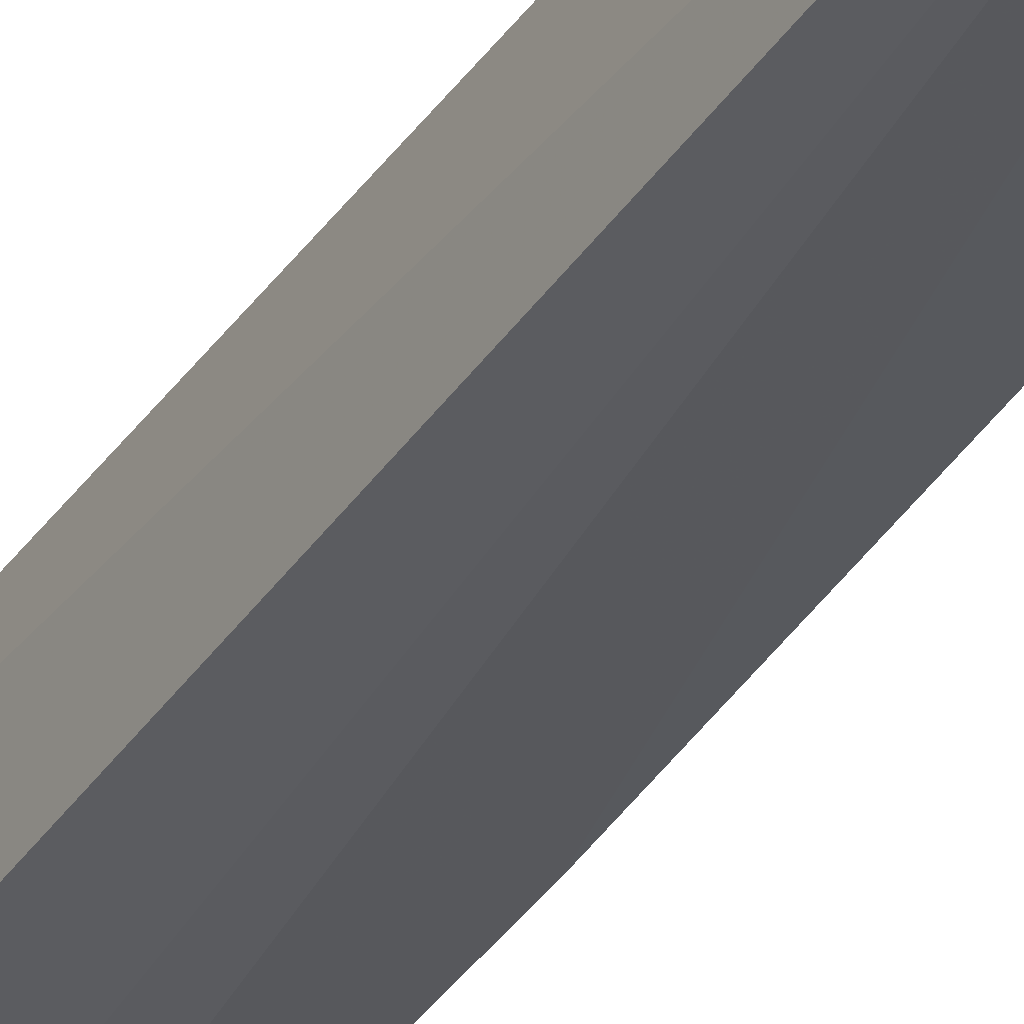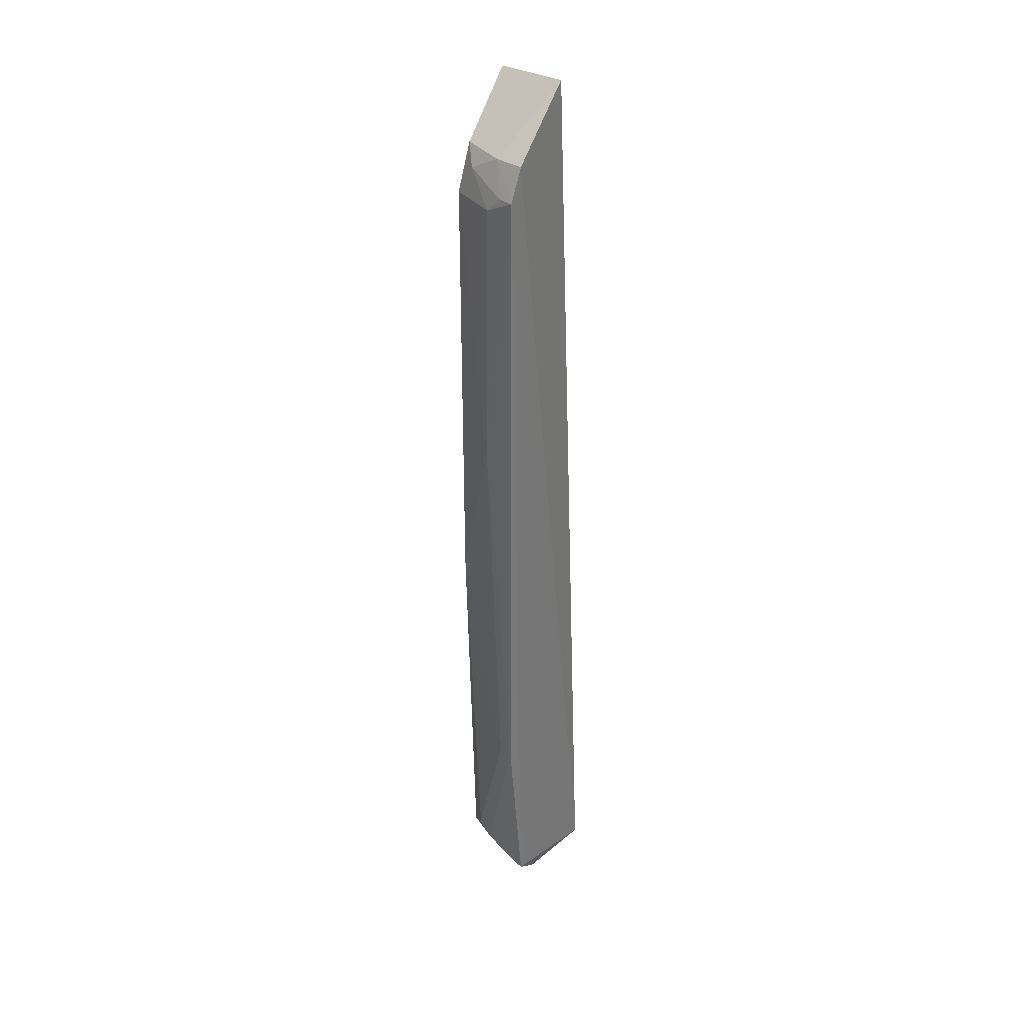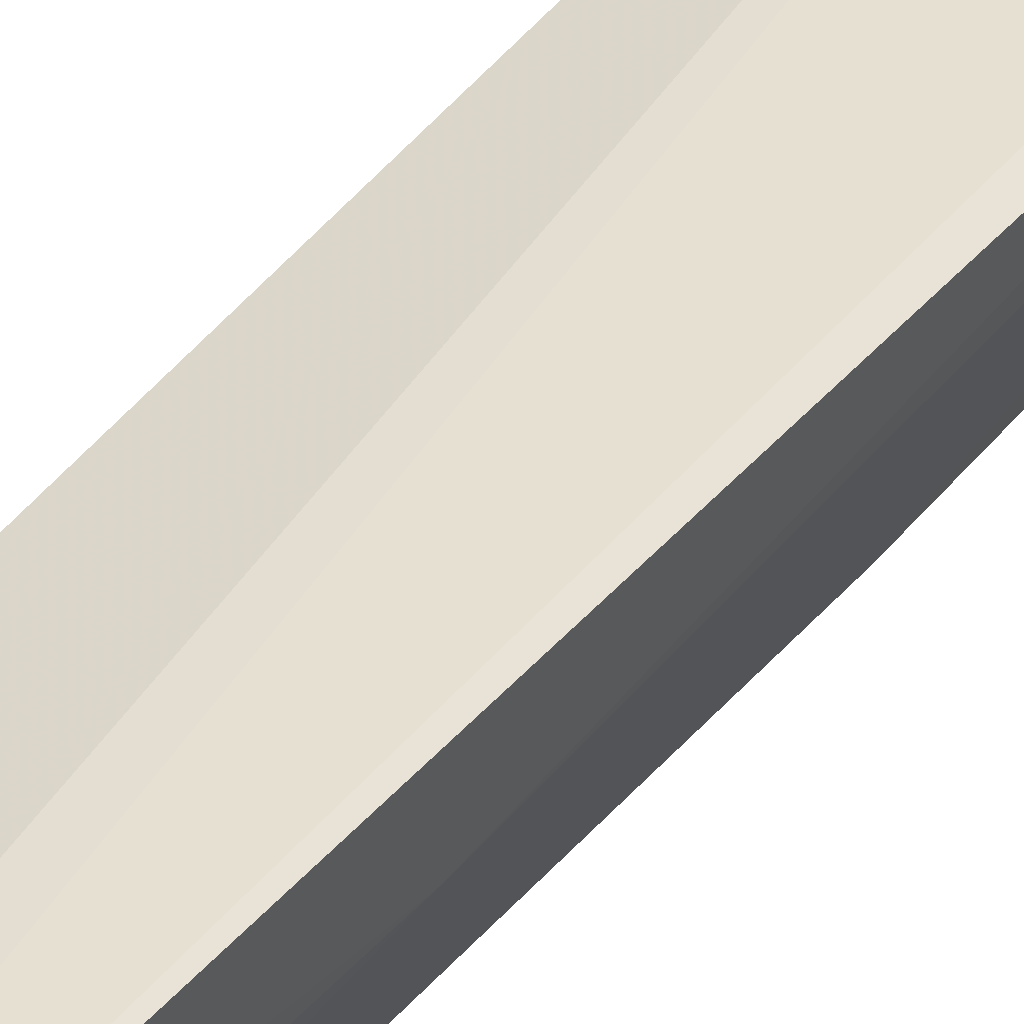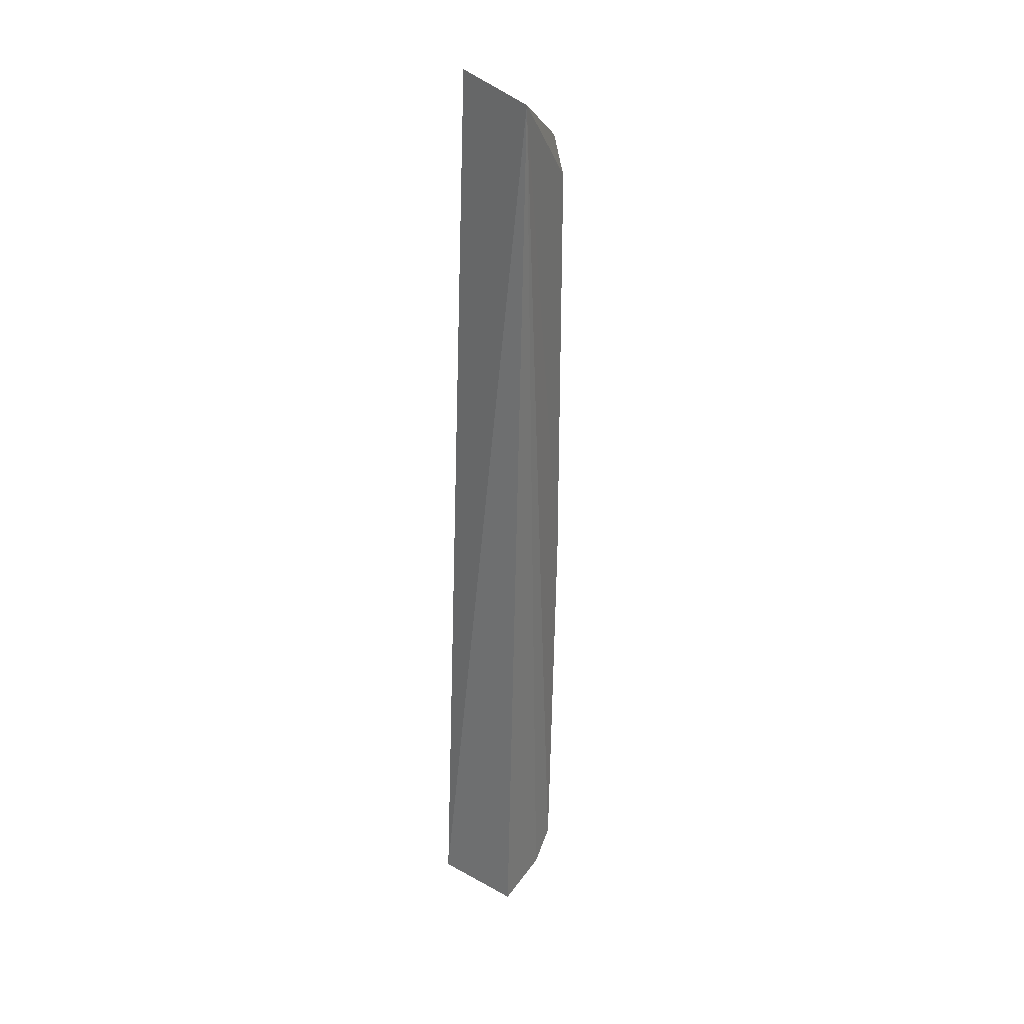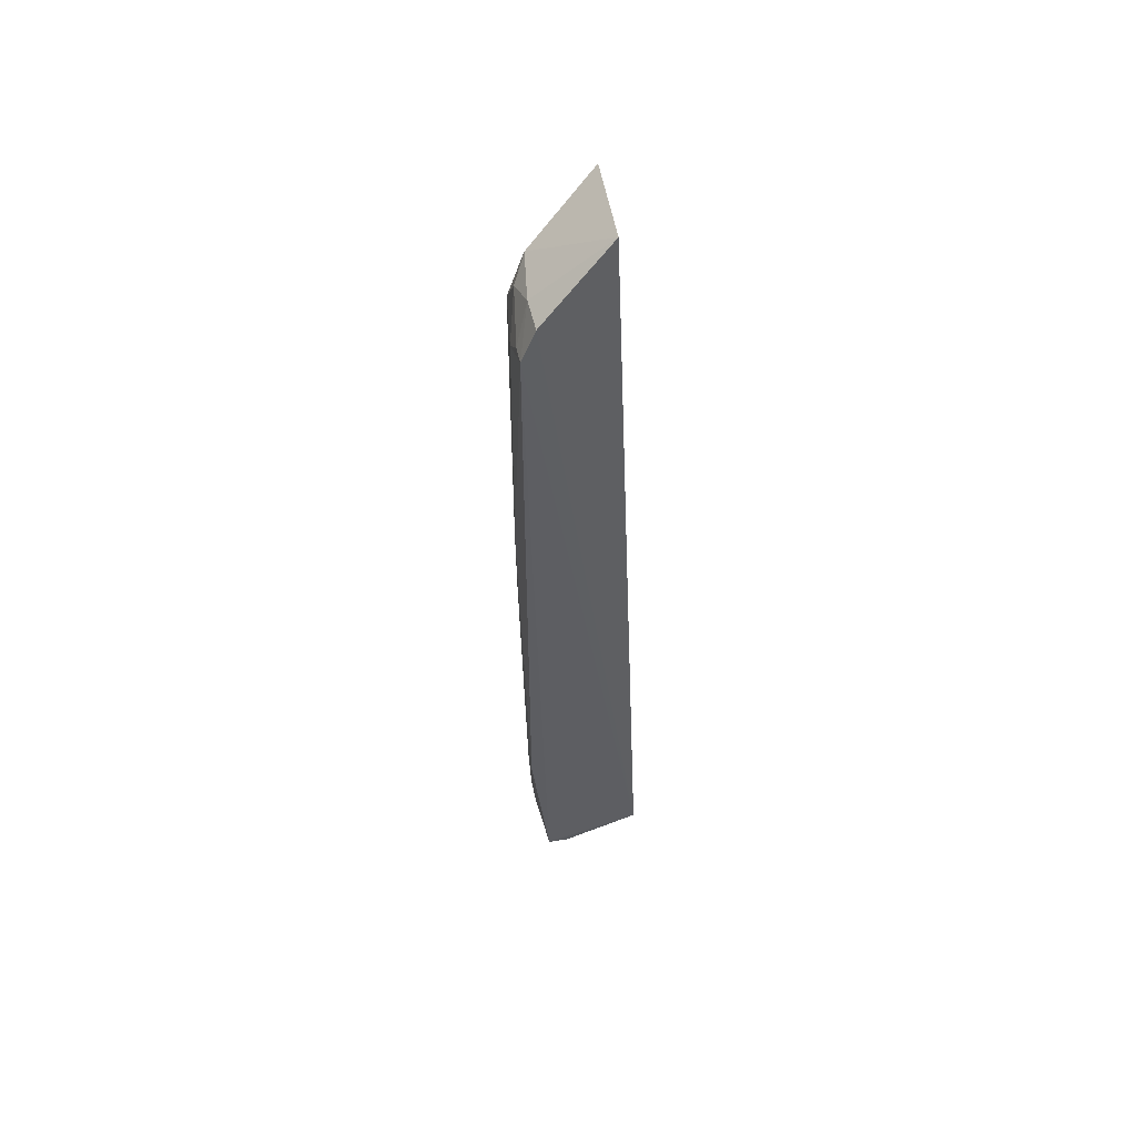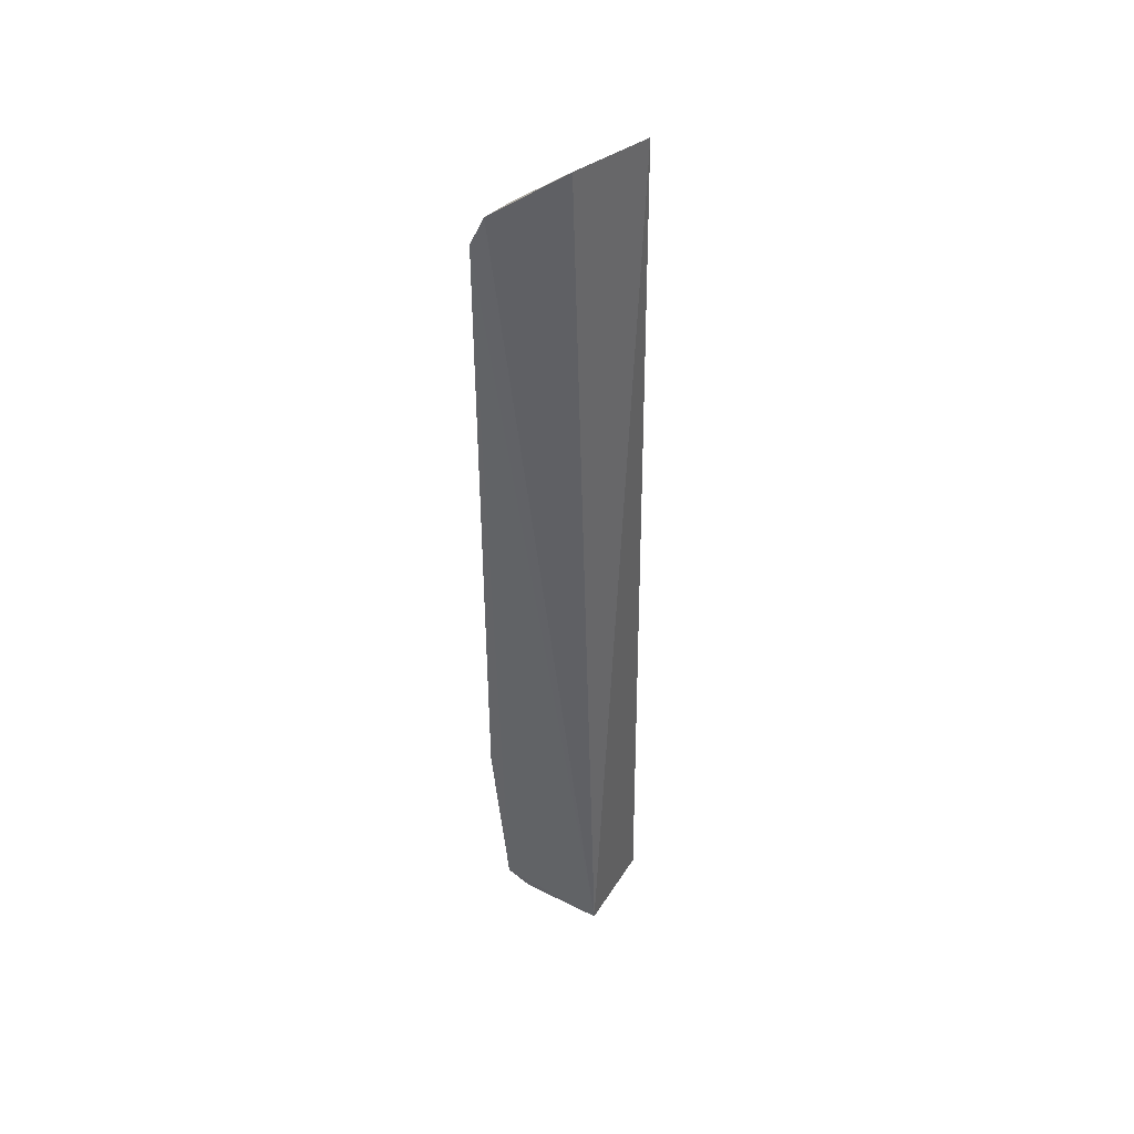
<metadata>
{"format":"obj","ext":"obj","renderer":"f3d","projection":"perspective","resolution":1024,"background":"white","views":[{"elev":-38.5,"azim":-29.1,"up":"+Y"},{"elev":33.3,"azim":130.6,"up":"+Z"},{"elev":39.5,"azim":35.0,"up":"+Y"},{"elev":30.3,"azim":-53.0,"up":"+Z"},{"elev":55.6,"azim":157.4,"up":"+Z"},{"elev":44.9,"azim":-150.8,"up":"+Z"}]}
</metadata>
<code>
v 0.02184 -0.006072 0.08898
v 0.03002 -0.004656 0.08066
v 0.02869 -0.004754 0.08356
v 0.01847 -0.005018 0.00023
v 0.0268 -0.01264 0.003367
v 0.01982 -0.01445 0.08785
v 0.02841 -0.004668 0.002084
v 0.01836 -0.01339 0.000115
v 0.0265 -0.01251 0.08322
v 0.02982 -0.006294 0.01923
v 0.02419 -0.01294 0.0009457
v 0.02813 -0.007866 0.0833
v 0.02804 -0.01248 0.07905
v 0.03012 -0.004719 0.01924
v 0.02789 -0.01094 0.004668
v 0.0268 -0.01104 0.002306
v 0.02623 -0.004927 0.0005753
v 0.02806 -0.01246 0.03934
v 0.02978 -0.007904 0.05447
v 0.02801 -0.01092 0.08173
v 0.02809 -0.009473 0.003495
v 0.02542 -0.01118 0.001173
v 0.02964 -0.007741 0.0791
v 0.02971 -0.006224 0.08054
v 0.02813 -0.00622 0.002138
f 1 3 4
f 3 2 4
f 6 1 4
f 7 4 2
f 8 6 4
f 9 1 6
f 11 5 6
f 11 6 8
f 12 3 1
f 12 1 9
f 12 2 3
f 13 9 6
f 14 7 2
f 16 5 11
f 17 11 8
f 17 8 4
f 17 4 7
f 18 13 6
f 18 6 5
f 18 5 15
f 18 15 10
f 19 14 2
f 19 10 14
f 19 18 10
f 19 13 18
f 20 12 9
f 20 9 13
f 21 14 10
f 21 10 15
f 21 7 14
f 21 15 5
f 21 5 16
f 22 16 11
f 22 11 17
f 23 19 2
f 23 13 19
f 23 20 13
f 24 2 12
f 24 12 20
f 24 23 2
f 24 20 23
f 25 21 16
f 25 7 21
f 25 16 22
f 25 22 17
f 25 17 7

</code>
